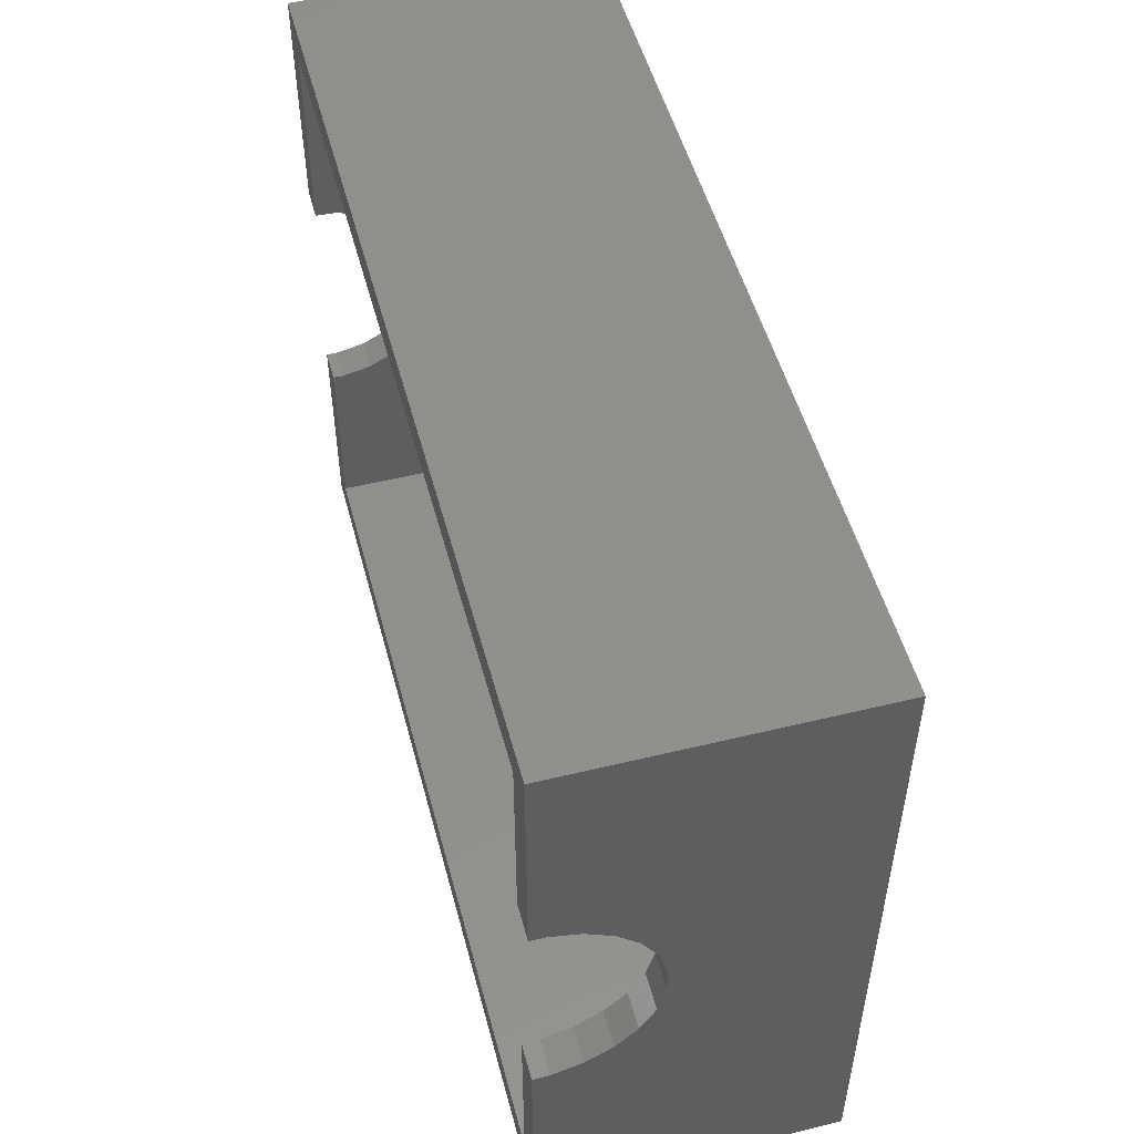
<metadata>
{"format":"stl","ext":"stl","renderer":"f3d","projection":"perspective","resolution":1024,"background":"white","views":[{"elev":51.2,"azim":75.2,"up":"+Y"}]}
</metadata>
<code>
# stl→obj: 464 verts, 928 faces
v 40.08 27.92 7.5
v 40.35 28.13 2
v 40.08 27.92 2
v 40.35 28.13 7.5
v 2.744 26.66 7.5
v 2.744 27.34 7.5
v 2.7 27 7.5
v 2.874 26.35 7.5
v 2.874 27.65 7.5
v 3.081 27.92 7.5
v 3.081 26.08 7.5
v 3.35 25.87 7.5
v 3.35 28.13 7.5
v 3.664 28.26 7.5
v 3.664 25.74 7.5
v 4 28.3 7.5
v 4 25.7 7.5
v 4.336 25.74 7.5
v 4.336 28.26 7.5
v 4.65 28.13 7.5
v 4.65 25.87 7.5
v 4.919 27.92 7.5
v 4.919 26.08 7.5
v 5.126 27.65 7.5
v 5.126 26.35 7.5
v 5.256 26.66 7.5
v 5.256 27.34 7.5
v 5.3 27 7.5
v 42.26 26.66 2
v 42.13 26.35 7.5
v 42.13 26.35 2
v 42.26 26.66 7.5
v 2.874 27.65 2
v 3.081 27.92 2
v 2.874 26.35 2
v 2.744 26.66 2
v 39.7 27 7.5
v 39.74 26.66 2
v 39.74 26.66 7.5
v 39.7 27 2
v 3.35 28.13 2
v 3.081 26.08 2
v 3.35 25.87 2
v 4.919 27.92 2
v 4.65 28.13 2
v 5.256 27.34 2
v 5.3 27 2
v 2.7 27 2
v 5.126 27.65 2
v 2.744 27.34 2
v 3.664 25.74 2
v 5.256 26.66 2
v 4.336 28.26 2
v 4 28.3 2
v 3.664 28.26 2
v 4 25.7 2
v 4.336 25.74 2
v 4.65 25.87 2
v 39.74 27.34 7.5
v 39.74 27.34 2
v 39.87 27.65 2
v 39.87 27.65 7.5
v 39.87 26.35 7.5
v 40.08 26.08 7.5
v 40.35 25.87 7.5
v 40.66 25.74 7.5
v 40.66 28.26 7.5
v 41 25.7 7.5
v 41 28.3 7.5
v 41.34 25.74 7.5
v 41.34 28.26 7.5
v 41.65 25.87 7.5
v 41.65 28.13 7.5
v 41.92 26.08 7.5
v 41.92 27.92 7.5
v 42.13 27.65 7.5
v 42.26 27.34 7.5
v 42.3 27 7.5
v 4.919 26.08 2
v 5.126 26.35 2
v 40.66 28.26 2
v 4.919 3.081 7.713
v 4.65 2.874 2
v 4.919 3.081 2
v 4.65 2.874 7.713
v 41.34 28.26 2
v 41 28.3 2
v 4.336 2.744 7.713
v 4 2.7 2
v 4.336 2.744 2
v 4 2.7 7.713
v 2.744 4.336 7.713
v 2.7 4 2
v 2.7 4 7.713
v 2.744 4.336 2
v 41.65 28.13 2
v 3.081 4.919 7.713
v 2.874 4.65 2
v 2.874 4.65 7.713
v 3.081 4.919 2
v 2.744 3.664 2
v 2.744 3.664 7.713
v 41.92 27.92 2
v 42.13 27.65 2
v 2.874 3.35 7.713
v 3.081 3.081 2
v 3.081 3.081 7.713
v 2.874 3.35 2
v 42.26 27.34 2
v 3.664 2.744 7.713
v 3.35 2.874 2
v 3.664 2.744 2
v 3.35 2.874 7.713
v 3.35 5.126 2
v 3.35 5.126 7.713
v 5.126 4.65 2
v 5.256 4.336 7.713
v 5.256 4.336 2
v 5.126 4.65 7.713
v 4.919 4.919 2
v 4.919 4.919 7.713
v 4.65 5.126 7.713
v 4.65 5.126 2
v 42.3 27 2
v 5.3 4 7.713
v 5.3 4 2
v 3.664 5.256 7.713
v 4 5.3 2
v 3.664 5.256 2
v 4 5.3 7.713
v 4.336 5.256 7.713
v 5.126 3.35 7.713
v 5.256 3.664 7.713
v 5.256 3.664 2
v 4.336 5.256 2
v 5.126 3.35 2
v -3 -4 17
v -1 -2 17
v -3 8.351 17
v 48 -4 17
v 46 -2 17
v 46 9.407 17
v 48 9.407 17
v -1 8.351 17
v 46 33 17
v -1 33 2
v 46 33 2
v -1 33 17
v 46 22.6 16.2
v 46 22.59 17
v 46 -2 2
v 46 9.416 16.06
v 46 9.883 14.39
v 46 10.77 12.9
v 46 12.01 11.68
v 46 13.52 10.83
v 46 15.2 10.4
v 46 16.94 10.42
v 46 18.61 10.88
v 46 20.1 11.77
v 46 21.32 13.01
v 46 22.17 14.52
v 40.35 2.874 7.5
v 40.08 3.081 2
v 40.35 2.874 2
v 40.08 3.081 7.5
v 39.74 3.664 7.5
v 39.87 3.35 2
v 39.87 3.35 7.5
v 39.74 3.664 2
v 39.74 4.336 7.5
v 39.7 4 2
v 39.7 4 7.5
v 39.74 4.336 2
v -3 -4 0
v -3 8.325 16.42
v -3 12.16 10.93
v -3 35 0
v -3 10.69 11.87
v -3 9.508 13.16
v -3 8.702 14.71
v -3 13.83 10.4
v -3 15.58 10.32
v -3 17.29 10.7
v -3 18.84 11.51
v -3 20.13 12.69
v -3 21.07 14.16
v -3 21.6 15.83
v -3 21.65 17
v -3 35 17
v 42.26 4.336 2
v 42.3 4 7.5
v 42.3 4 2
v 42.26 4.336 7.5
v 48 35 0
v 48 -4 0
v 41.92 3.081 7.5
v 41.65 2.874 2
v 41.92 3.081 2
v 41.65 2.874 7.5
v -1 -2 2
v -1 12.16 10.93
v -1 10.69 11.87
v -1 9.508 13.16
v -1 8.702 14.71
v -1 8.325 16.42
v -1 13.83 10.4
v -1 15.58 10.32
v -1 17.29 10.7
v -1 18.84 11.51
v -1 20.13 12.69
v -1 21.07 14.16
v -1 21.6 15.83
v -1 21.65 17
v 48 13.52 10.83
v 48 12.01 11.68
v 48 10.77 12.9
v 48 9.883 14.39
v 48 9.416 16.06
v 48 15.2 10.4
v 48 16.94 10.42
v 48 18.61 10.88
v 48 20.1 11.77
v 48 21.32 13.01
v 48 22.17 14.52
v 48 22.6 16.2
v 48 35 17
v 48 22.59 17
v 19 -4 4
v 19 -4 10
v 9 -4 10
v 9 -4 4
v 42.26 3.664 7.5
v 42.26 3.664 2
v 42.13 3.35 7.5
v 42.13 3.35 2
v 41.34 2.744 2
v 41.34 2.744 7.5
v 39.78 20.45 2
v 39.6 20.1 2
v 39.87 26.35 2
v 40.05 20.74 2
v 40.08 26.08 2
v 40.38 20.94 2
v 40.35 25.87 2
v 40.66 25.74 2
v 40.75 21.06 2
v 41 25.7 2
v 41.14 21.07 2
v 41.34 25.74 2
v 41.53 20.98 2
v 41.65 25.87 2
v 41.87 20.8 2
v 41.92 26.08 2
v 42.16 20.53 2
v 42.37 20.2 2
v 39.55 10.19 2
v 39.51 19.72 2
v 39.5 9.803 2
v 39.52 19.33 2
v 39.63 18.96 2
v 39.7 10.55 2
v 39.84 18.63 2
v 39.94 10.86 2
v 40.13 18.36 2
v 40.25 11.1 2
v 40.47 18.17 2
v 40.61 11.25 2
v 40.86 18.09 2
v 41 11.3 2
v 41.25 18.1 2
v 41.39 11.25 2
v 41.62 18.21 2
v 41.75 11.1 2
v 41.95 18.42 2
v 42.06 10.86 2
v 42.22 18.71 2
v 42.3 10.55 2
v 42.4 19.05 2
v 42.45 10.19 2
v 42.49 19.43 2
v 42.5 9.803 2
v 2.5 9.8 2
v 2.551 9.412 2
v 5.449 9.412 2
v 5.5 9.8 2
v 39.55 9.415 2
v 40.66 2.744 2
v 41 2.7 2
v 42.45 9.415 2
v 2.501 20.88 2
v 2.54 21.27 2
v 2.679 21.64 2
v 5.436 21.36 2
v 5.499 20.97 2
v 42.48 19.83 2
v 39.7 9.053 2
v 39.94 8.742 2
v 39.87 4.65 2
v 40.08 4.919 2
v 40.25 8.504 2
v 40.35 5.126 2
v 40.61 8.354 2
v 40.66 5.256 2
v 41 8.303 2
v 41 5.3 2
v 41.34 5.256 2
v 41.39 8.354 2
v 41.65 5.126 2
v 41.75 8.504 2
v 41.92 4.919 2
v 42.06 8.742 2
v 42.13 4.65 2
v 42.3 9.053 2
v 2.907 21.95 2
v 3.211 22.2 2
v 3.568 22.36 2
v 3.954 22.43 2
v 4.344 22.39 2
v 4.71 22.25 2
v 5.028 22.02 2
v 5.275 21.72 2
v 2.551 10.19 2
v 2.564 20.49 2
v 2.701 10.55 2
v 2.725 20.14 2
v 2.939 10.86 2
v 2.972 19.83 2
v 3.25 11.1 2
v 3.29 19.6 2
v 3.612 11.25 2
v 3.656 19.47 2
v 4 11.3 2
v 4.046 19.43 2
v 4.388 11.25 2
v 4.432 19.49 2
v 4.75 11.1 2
v 4.789 19.65 2
v 5.061 10.86 2
v 5.093 19.9 2
v 5.299 10.55 2
v 5.321 20.22 2
v 5.449 10.19 2
v 5.46 20.58 2
v 2.701 9.05 2
v 2.939 8.739 2
v 3.25 8.501 2
v 3.612 8.351 2
v 4 8.3 2
v 4.388 8.351 2
v 4.75 8.501 2
v 5.061 8.739 2
v 5.299 9.05 2
v 9 -2 4
v 9 -2 10
v 19 -2 10
v 19 -2 4
v 40.66 2.744 7.5
v 41 2.7 7.5
v 39.87 4.65 7.5
v 40.08 4.919 7.5
v 40.35 5.126 7.5
v 40.66 5.256 7.5
v 41 5.3 7.5
v 41.34 5.256 7.5
v 41.65 5.126 7.5
v 41.92 4.919 7.5
v 42.13 4.65 7.5
v 2.564 20.49 3.5
v 2.54 21.27 3.5
v 2.501 20.88 3.5
v 2.679 21.64 3.5
v 2.725 20.14 3.5
v 2.907 21.95 3.5
v 2.972 19.83 3.5
v 3.211 22.2 3.5
v 3.29 19.6 3.5
v 3.568 22.36 3.5
v 3.656 19.47 3.5
v 3.954 22.43 3.5
v 4.046 19.43 3.5
v 4.344 22.39 3.5
v 4.432 19.49 3.5
v 4.71 22.25 3.5
v 4.789 19.65 3.5
v 5.028 22.02 3.5
v 5.093 19.9 3.5
v 5.275 21.72 3.5
v 5.321 20.22 3.5
v 5.436 21.36 3.5
v 5.46 20.58 3.5
v 5.499 20.97 3.5
v 2.551 9.412 3.5
v 2.551 10.19 3.5
v 2.5 9.8 3.5
v 2.701 9.05 3.5
v 2.701 10.55 3.5
v 2.939 10.86 3.5
v 2.939 8.739 3.5
v 3.25 11.1 3.5
v 3.25 8.501 3.5
v 3.612 11.25 3.5
v 3.612 8.351 3.5
v 4 11.3 3.5
v 4 8.3 3.5
v 4.388 8.351 3.5
v 4.388 11.25 3.5
v 4.75 8.501 3.5
v 4.75 11.1 3.5
v 5.061 10.86 3.5
v 5.061 8.739 3.5
v 5.299 10.55 3.5
v 5.299 9.05 3.5
v 5.449 9.412 3.5
v 5.449 10.19 3.5
v 5.5 9.8 3.5
v 39.52 19.33 3.5
v 39.6 20.1 3.5
v 39.51 19.72 3.5
v 39.63 18.96 3.5
v 39.78 20.45 3.5
v 39.84 18.63 3.5
v 40.05 20.74 3.5
v 40.13 18.36 3.5
v 40.38 20.94 3.5
v 40.47 18.17 3.5
v 40.75 21.06 3.5
v 40.86 18.09 3.5
v 41.14 21.07 3.5
v 41.25 18.1 3.5
v 41.53 20.98 3.5
v 41.62 18.21 3.5
v 41.87 20.8 3.5
v 41.95 18.42 3.5
v 42.16 20.53 3.5
v 42.22 18.71 3.5
v 42.37 20.2 3.5
v 42.4 19.05 3.5
v 42.48 19.83 3.5
v 42.49 19.43 3.5
v 39.55 9.415 3.5
v 39.55 10.19 3.5
v 39.5 9.803 3.5
v 39.7 10.55 3.5
v 39.7 9.053 3.5
v 39.94 8.742 3.5
v 39.94 10.86 3.5
v 40.25 8.504 3.5
v 40.25 11.1 3.5
v 40.61 8.354 3.5
v 40.61 11.25 3.5
v 41 8.303 3.5
v 41 11.3 3.5
v 41.39 8.354 3.5
v 41.39 11.25 3.5
v 41.75 11.1 3.5
v 41.75 8.504 3.5
v 42.06 8.742 3.5
v 42.06 10.86 3.5
v 42.3 9.053 3.5
v 42.3 10.55 3.5
v 42.45 9.415 3.5
v 42.45 10.19 3.5
v 42.5 9.803 3.5
f 1 2 3
f 2 1 4
f 5 6 7
f 6 5 8
f 6 8 9
f 9 8 10
f 10 8 11
f 10 11 12
f 10 12 13
f 13 12 14
f 14 12 15
f 14 15 16
f 16 15 17
f 16 17 18
f 16 18 19
f 19 18 20
f 20 18 21
f 20 21 22
f 22 21 23
f 22 23 24
f 24 23 25
f 24 25 26
f 24 26 27
f 27 26 28
f 29 30 31
f 30 29 32
f 10 33 9
f 33 10 34
f 5 35 8
f 35 5 36
f 37 38 39
f 38 37 40
f 10 41 34
f 41 10 13
f 12 42 43
f 42 12 11
f 20 44 45
f 44 20 22
f 46 28 47
f 28 46 27
f 7 36 5
f 36 7 48
f 8 42 11
f 42 8 35
f 49 27 46
f 27 49 24
f 9 50 6
f 50 9 33
f 15 43 51
f 43 15 12
f 47 26 52
f 26 47 28
f 19 45 53
f 45 19 20
f 16 53 54
f 53 16 19
f 14 54 55
f 54 14 16
f 18 56 57
f 56 18 17
f 21 57 58
f 57 21 18
f 59 40 37
f 40 59 60
f 6 48 7
f 48 6 50
f 1 61 62
f 61 1 3
f 39 59 37
f 59 39 63
f 59 63 62
f 62 63 64
f 62 64 1
f 1 64 65
f 1 65 4
f 4 65 66
f 4 66 67
f 67 66 68
f 67 68 69
f 69 68 70
f 69 70 71
f 71 70 72
f 71 72 73
f 73 72 74
f 73 74 75
f 75 74 30
f 75 30 76
f 76 30 32
f 76 32 77
f 77 32 78
f 17 51 56
f 51 17 15
f 23 58 79
f 58 23 21
f 44 24 49
f 24 44 22
f 80 23 79
f 23 80 25
f 13 55 41
f 55 13 14
f 52 25 80
f 25 52 26
f 62 60 59
f 60 62 61
f 4 81 2
f 81 4 67
f 82 83 84
f 83 82 85
f 69 86 87
f 86 69 71
f 88 89 90
f 89 88 91
f 92 93 94
f 93 92 95
f 71 96 86
f 96 71 73
f 97 98 99
f 98 97 100
f 94 101 102
f 101 94 93
f 103 76 104
f 76 103 75
f 105 106 107
f 106 105 108
f 104 77 109
f 77 104 76
f 102 108 105
f 108 102 101
f 110 111 112
f 111 110 113
f 91 112 89
f 112 91 110
f 97 114 100
f 114 97 115
f 116 117 118
f 117 116 119
f 120 119 116
f 119 120 121
f 67 87 81
f 87 67 69
f 122 120 123
f 120 122 121
f 99 95 92
f 95 99 98
f 109 78 124
f 78 109 77
f 73 103 96
f 103 73 75
f 118 125 126
f 125 118 117
f 124 32 29
f 32 124 78
f 127 128 129
f 128 127 130
f 115 129 114
f 129 115 127
f 85 90 83
f 90 85 88
f 102 92 94
f 92 102 105
f 92 105 99
f 99 105 97
f 97 105 107
f 97 107 113
f 97 113 115
f 115 113 127
f 127 113 110
f 127 110 130
f 130 110 91
f 130 91 88
f 130 88 131
f 131 88 122
f 122 88 85
f 122 85 121
f 121 85 82
f 121 82 119
f 119 82 132
f 119 132 133
f 119 133 117
f 117 133 125
f 126 133 134
f 133 126 125
f 131 123 135
f 123 131 122
f 113 106 111
f 106 113 107
f 130 135 128
f 135 130 131
f 136 82 84
f 82 136 132
f 134 132 136
f 132 134 133
f 137 138 139
f 138 137 140
f 138 140 141
f 141 140 142
f 142 140 143
f 144 139 138
f 145 146 147
f 146 145 148
f 145 149 150
f 142 151 141
f 151 142 152
f 151 152 153
f 151 153 154
f 151 154 155
f 151 155 156
f 151 156 147
f 147 156 157
f 147 157 158
f 147 158 159
f 147 159 160
f 147 160 161
f 147 161 162
f 147 162 149
f 147 149 145
f 163 164 165
f 164 163 166
f 167 168 169
f 168 167 170
f 171 172 173
f 172 171 174
f 173 170 167
f 170 173 172
f 139 175 137
f 175 139 176
f 175 177 178
f 177 175 179
f 179 175 180
f 180 175 181
f 181 175 176
f 178 177 182
f 178 182 183
f 178 183 184
f 178 184 185
f 178 185 186
f 178 186 187
f 178 187 188
f 178 188 189
f 178 189 190
f 169 164 166
f 164 169 168
f 191 192 193
f 192 191 194
f 195 175 178
f 175 195 196
f 197 198 199
f 198 197 200
f 146 138 201
f 138 146 202
f 138 202 203
f 138 203 204
f 138 204 205
f 138 205 206
f 202 146 207
f 207 146 208
f 208 146 209
f 209 146 210
f 210 146 211
f 211 146 212
f 212 146 213
f 213 146 214
f 214 146 148
f 144 138 206
f 195 140 196
f 140 195 215
f 140 215 216
f 140 216 217
f 140 217 218
f 140 218 219
f 140 219 143
f 215 195 220
f 220 195 221
f 221 195 222
f 222 195 223
f 223 195 224
f 224 195 225
f 225 195 226
f 226 227 228
f 227 226 195
f 196 229 175
f 229 196 140
f 229 140 230
f 230 140 231
f 175 232 137
f 232 175 229
f 137 232 231
f 137 231 140
f 193 233 234
f 233 193 192
f 234 235 236
f 235 234 233
f 236 197 199
f 197 236 235
f 200 237 198
f 237 200 238
f 239 40 240
f 40 239 38
f 38 239 241
f 241 239 242
f 241 242 243
f 243 242 244
f 243 244 245
f 245 244 246
f 246 244 247
f 246 247 248
f 248 247 249
f 248 249 250
f 250 249 251
f 250 251 252
f 252 251 253
f 252 253 254
f 254 253 255
f 254 255 31
f 31 255 29
f 29 255 256
f 29 256 124
f 257 258 259
f 258 257 260
f 260 257 261
f 261 257 262
f 261 262 263
f 263 262 264
f 263 264 265
f 265 264 266
f 265 266 267
f 267 266 268
f 267 268 269
f 269 268 270
f 269 270 271
f 271 270 272
f 271 272 273
f 273 272 274
f 273 274 275
f 275 274 276
f 275 276 277
f 277 276 278
f 277 278 279
f 279 278 280
f 279 280 281
f 281 280 282
f 201 93 146
f 93 201 101
f 101 201 108
f 108 201 106
f 106 201 111
f 111 201 112
f 112 201 89
f 89 201 151
f 146 93 283
f 283 93 284
f 89 151 90
f 90 151 83
f 83 151 84
f 84 151 136
f 136 151 134
f 134 151 126
f 126 151 285
f 285 151 286
f 286 151 164
f 286 164 168
f 286 168 170
f 286 170 172
f 286 172 259
f 259 172 287
f 164 151 165
f 165 151 288
f 288 151 289
f 289 151 237
f 237 151 198
f 198 151 199
f 199 151 236
f 236 151 234
f 234 151 193
f 193 151 290
f 290 151 282
f 146 54 147
f 54 146 55
f 55 146 41
f 41 146 34
f 34 146 33
f 33 146 50
f 50 146 48
f 48 146 291
f 291 146 283
f 48 291 292
f 48 292 293
f 147 54 53
f 147 53 45
f 147 45 44
f 147 44 49
f 147 49 46
f 147 46 47
f 147 47 294
f 147 294 295
f 147 295 286
f 147 286 3
f 3 286 61
f 61 286 60
f 60 286 40
f 40 286 258
f 258 286 259
f 40 258 240
f 147 3 2
f 147 2 81
f 147 81 87
f 147 87 86
f 147 86 96
f 147 96 103
f 147 103 104
f 147 104 109
f 147 109 124
f 147 124 256
f 147 256 296
f 147 296 281
f 147 281 282
f 147 282 151
f 172 297 287
f 297 172 174
f 297 174 298
f 298 174 299
f 298 299 300
f 298 300 301
f 301 300 302
f 301 302 303
f 303 302 304
f 303 304 305
f 305 304 306
f 305 306 307
f 305 307 308
f 308 307 309
f 308 309 310
f 310 309 311
f 310 311 312
f 312 311 313
f 312 313 314
f 314 313 191
f 314 191 193
f 314 193 290
f 315 48 293
f 48 315 36
f 36 315 35
f 35 315 42
f 42 315 316
f 42 316 43
f 43 316 317
f 43 317 51
f 51 317 318
f 51 318 56
f 56 318 319
f 56 319 57
f 57 319 58
f 58 319 320
f 58 320 79
f 79 320 321
f 79 321 80
f 80 321 322
f 80 322 52
f 52 322 47
f 47 322 294
f 323 291 283
f 291 323 324
f 324 323 325
f 324 325 326
f 326 325 327
f 326 327 328
f 328 327 329
f 328 329 330
f 330 329 331
f 330 331 332
f 332 331 333
f 332 333 334
f 334 333 335
f 334 335 336
f 336 335 337
f 336 337 338
f 338 337 339
f 338 339 340
f 340 339 341
f 340 341 342
f 342 341 343
f 342 343 344
f 344 343 286
f 344 286 295
f 93 345 284
f 345 93 95
f 345 95 346
f 346 95 98
f 346 98 100
f 346 100 347
f 347 100 114
f 347 114 348
f 348 114 129
f 348 129 349
f 349 129 128
f 349 128 135
f 349 135 350
f 350 135 123
f 350 123 351
f 351 123 120
f 351 120 352
f 352 120 116
f 352 116 353
f 353 116 118
f 353 118 126
f 353 126 285
f 201 354 151
f 354 201 138
f 354 138 355
f 355 138 356
f 151 357 141
f 357 151 354
f 141 357 356
f 141 356 138
f 190 195 178
f 195 190 227
f 358 165 288
f 165 358 163
f 359 288 289
f 288 359 358
f 167 171 173
f 171 167 169
f 171 169 360
f 360 169 166
f 360 166 361
f 361 166 163
f 361 163 362
f 362 163 358
f 362 358 363
f 363 358 359
f 363 359 364
f 364 359 238
f 364 238 365
f 365 238 200
f 365 200 366
f 366 200 197
f 366 197 367
f 367 197 235
f 367 235 368
f 368 235 233
f 368 233 194
f 194 233 192
f 361 299 360
f 299 361 300
f 360 174 171
f 174 360 299
f 361 302 300
f 302 361 362
f 238 289 237
f 289 238 359
f 311 368 313
f 368 311 367
f 31 74 254
f 74 31 30
f 66 245 246
f 245 66 65
f 68 246 248
f 246 68 66
f 63 243 64
f 243 63 241
f 362 304 302
f 304 362 363
f 74 252 254
f 252 74 72
f 70 248 250
f 248 70 68
f 65 243 245
f 243 65 64
f 364 307 306
f 307 364 365
f 39 241 63
f 241 39 38
f 366 311 309
f 311 366 367
f 363 306 304
f 306 363 364
f 365 309 307
f 309 365 366
f 313 194 191
f 194 313 368
f 72 250 252
f 250 72 70
f 214 188 213
f 188 214 189
f 213 187 212
f 187 213 188
f 212 186 211
f 186 212 187
f 210 186 185
f 186 210 211
f 209 185 184
f 185 209 210
f 208 184 183
f 184 208 209
f 207 183 182
f 183 207 208
f 202 182 177
f 182 202 207
f 203 177 179
f 177 203 202
f 180 203 179
f 203 180 204
f 181 204 180
f 204 181 205
f 176 205 181
f 205 176 206
f 139 206 176
f 206 139 144
f 142 219 152
f 219 142 143
f 152 218 153
f 218 152 219
f 153 217 154
f 217 153 218
f 217 155 154
f 155 217 216
f 216 156 155
f 156 216 215
f 215 157 156
f 157 215 220
f 220 158 157
f 158 220 221
f 221 159 158
f 159 221 222
f 222 160 159
f 160 222 223
f 224 160 223
f 160 224 161
f 225 161 224
f 161 225 162
f 226 162 225
f 162 226 149
f 228 149 226
f 149 228 150
f 214 190 189
f 190 214 148
f 148 227 190
f 227 148 145
f 227 145 150
f 227 150 228
f 356 231 355
f 231 356 230
f 354 231 232
f 231 354 355
f 229 354 232
f 354 229 357
f 356 229 230
f 229 356 357
f 369 370 371
f 370 369 372
f 372 369 373
f 372 373 374
f 374 373 375
f 374 375 376
f 376 375 377
f 376 377 378
f 378 377 379
f 378 379 380
f 380 379 381
f 380 381 382
f 382 381 383
f 382 383 384
f 384 383 385
f 384 385 386
f 386 385 387
f 386 387 388
f 388 387 389
f 388 389 390
f 390 389 391
f 390 391 392
f 344 389 342
f 389 344 391
f 295 391 344
f 391 295 392
f 294 392 295
f 392 294 390
f 322 390 294
f 390 322 388
f 321 388 322
f 388 321 386
f 384 321 320
f 321 384 386
f 382 320 319
f 320 382 384
f 380 319 318
f 319 380 382
f 378 318 317
f 318 378 380
f 376 317 316
f 317 376 378
f 374 316 315
f 316 374 376
f 374 293 372
f 293 374 315
f 372 292 370
f 292 372 293
f 370 291 371
f 291 370 292
f 371 324 369
f 324 371 291
f 369 326 373
f 326 369 324
f 373 328 375
f 328 373 326
f 377 328 330
f 328 377 375
f 379 330 332
f 330 379 377
f 381 332 334
f 332 381 379
f 383 334 336
f 334 383 381
f 385 336 338
f 336 385 383
f 387 338 340
f 338 387 385
f 342 387 340
f 387 342 389
f 393 394 395
f 394 393 396
f 394 396 397
f 397 396 398
f 398 396 399
f 398 399 400
f 400 399 401
f 400 401 402
f 402 401 403
f 402 403 404
f 404 403 405
f 404 405 406
f 404 406 407
f 407 406 408
f 407 408 409
f 409 408 410
f 410 408 411
f 410 411 412
f 412 411 413
f 412 413 414
f 412 414 415
f 415 414 416
f 404 335 333
f 335 404 407
f 402 333 331
f 333 402 404
f 400 331 329
f 331 400 402
f 398 329 327
f 329 398 400
f 398 325 397
f 325 398 327
f 397 323 394
f 323 397 325
f 394 283 395
f 283 394 323
f 395 284 393
f 284 395 283
f 393 345 396
f 345 393 284
f 396 346 399
f 346 396 345
f 401 346 347
f 346 401 399
f 403 347 348
f 347 403 401
f 405 348 349
f 348 405 403
f 406 349 350
f 349 406 405
f 408 350 351
f 350 408 406
f 411 351 352
f 351 411 408
f 353 411 352
f 411 353 413
f 285 413 353
f 413 285 414
f 286 414 285
f 414 286 416
f 343 416 286
f 416 343 415
f 341 415 343
f 415 341 412
f 339 412 341
f 412 339 410
f 409 339 337
f 339 409 410
f 407 337 335
f 337 407 409
f 417 418 419
f 418 417 420
f 418 420 421
f 421 420 422
f 421 422 423
f 423 422 424
f 423 424 425
f 425 424 426
f 425 426 427
f 427 426 428
f 427 428 429
f 429 428 430
f 429 430 431
f 431 430 432
f 431 432 433
f 433 432 434
f 433 434 435
f 435 434 436
f 435 436 437
f 437 436 438
f 437 438 439
f 439 438 440
f 417 261 420
f 261 417 260
f 420 263 422
f 263 420 261
f 424 263 265
f 263 424 422
f 426 265 267
f 265 426 424
f 428 267 269
f 267 428 426
f 430 269 271
f 269 430 428
f 432 271 273
f 271 432 430
f 434 273 275
f 273 434 432
f 277 434 275
f 434 277 436
f 279 436 277
f 436 279 438
f 281 438 279
f 438 281 440
f 296 440 281
f 440 296 439
f 256 439 296
f 439 256 437
f 255 437 256
f 437 255 435
f 433 255 253
f 255 433 435
f 431 253 251
f 253 431 433
f 429 251 249
f 251 429 431
f 427 249 247
f 249 427 429
f 425 247 244
f 247 425 427
f 423 244 242
f 244 423 425
f 423 239 421
f 239 423 242
f 421 240 418
f 240 421 239
f 418 258 419
f 258 418 240
f 419 260 417
f 260 419 258
f 441 442 443
f 442 441 444
f 444 441 445
f 444 445 446
f 444 446 447
f 447 446 448
f 447 448 449
f 449 448 450
f 449 450 451
f 451 450 452
f 451 452 453
f 453 452 454
f 453 454 455
f 455 454 456
f 456 454 457
f 456 457 458
f 456 458 459
f 459 458 460
f 459 460 461
f 461 460 462
f 461 462 463
f 463 462 464
f 455 274 272
f 274 455 456
f 453 272 270
f 272 453 455
f 451 270 268
f 270 451 453
f 449 268 266
f 268 449 451
f 447 266 264
f 266 447 449
f 447 262 444
f 262 447 264
f 444 257 442
f 257 444 262
f 442 259 443
f 259 442 257
f 443 287 441
f 287 443 259
f 441 297 445
f 297 441 287
f 445 298 446
f 298 445 297
f 448 298 301
f 298 448 446
f 450 301 303
f 301 450 448
f 452 303 305
f 303 452 450
f 454 305 308
f 305 454 452
f 457 308 310
f 308 457 454
f 458 310 312
f 310 458 457
f 314 458 312
f 458 314 460
f 290 460 314
f 460 290 462
f 282 462 290
f 462 282 464
f 280 464 282
f 464 280 463
f 278 463 280
f 463 278 461
f 276 461 278
f 461 276 459
f 456 276 274
f 276 456 459

</code>
